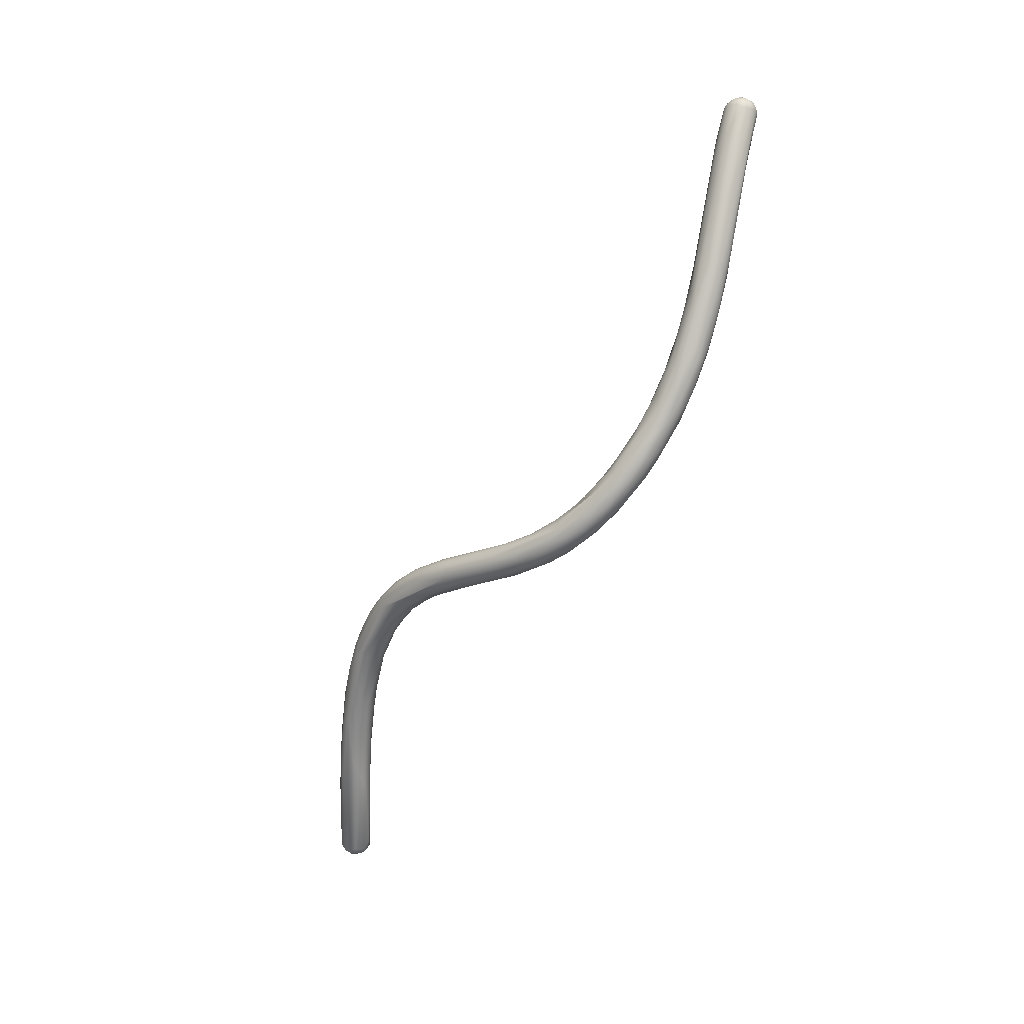
<metadata>
{"format":"obj","ext":"obj","renderer":"f3d","projection":"perspective","resolution":1024,"background":"white","views":[{"elev":9.6,"azim":116.8,"up":"+Z"}]}
</metadata>
<code>
o FJ2243.obj_grp1.980
v 1.073 -0.2502 5.047
v 1.074 -0.2469 5.046
v 1.073 -0.2524 5.046
v 1.072 -0.2533 5.043
v 1.074 -0.2553 5.043
v 1.076 -0.2559 5.044
v 1.071 -0.2496 5.042
v 1.071 -0.25 5.044
v 1.072 -0.248 5.044
v 1.071 -0.2466 5.042
v 1.074 -0.2447 5.044
v 1.073 -0.2446 5.042
v 1.072 -0.254 5.041
v 1.071 -0.252 5.04
v 1.075 -0.2561 5.039
v 1.088 -0.2583 5.005
v 1.071 -0.2493 5.04
v 1.071 -0.2472 5.04
v 1.072 -0.2455 5.04
v 1.074 -0.244 5.04
v 1.08 -0.2472 5.02
v 1.079 -0.2548 5.02
v 1.077 -0.2505 5.025
v 1.076 -0.2538 5.046
v 1.077 -0.2523 5.048
v 1.076 -0.2493 5.048
v 1.078 -0.2465 5.047
v 1.078 -0.2494 5.048
v 1.075 -0.245 5.046
v 1.078 -0.2445 5.046
v 1.076 -0.2433 5.044
v 1.078 -0.2549 5.046
v 1.079 -0.2562 5.044
v 1.075 -0.2431 5.041
v 1.078 -0.2428 5.042
v 1.077 -0.2567 5.042
v 1.083 -0.2439 5.025
v 1.081 -0.2534 5.014
v 1.081 -0.2529 5.046
v 1.08 -0.2507 5.048
v 1.08 -0.2476 5.047
v 1.082 -0.2476 5.046
v 1.082 -0.2509 5.046
v 1.079 -0.2444 5.045
v 1.081 -0.245 5.045
v 1.081 -0.2548 5.045
v 1.081 -0.244 5.043
v 1.086 -0.2571 5.029
v 1.083 -0.2575 5.031
v 1.083 -0.2454 5.017
v 1.085 -0.2514 5.001
v 1.083 -0.2465 5.044
v 1.083 -0.2531 5.044
v 1.089 -0.2561 5.025
v 1.09 -0.2525 5.029
v 1.083 -0.2492 5.045
v 1.086 -0.2494 5.038
v 1.09 -0.2482 5.027
v 1.091 -0.2456 5.017
v 1.087 -0.2554 4.995
v 1.092 -0.255 5.021
v 1.096 -0.2478 5.008
v 1.096 -0.2598 4.987
v 1.089 -0.2571 4.994
v 1.094 -0.2565 4.97
v 1.096 -0.2532 5.011
v 1.097 -0.2461 4.995
v 1.096 -0.2598 4.977
v 1.096 -0.2522 4.963
v 1.084 -0.432 4.705
v 1.085 -0.4337 4.704
v 1.085 -0.4311 4.702
v 1.086 -0.4356 4.705
v 1.085 -0.4291 4.704
v 1.094 -0.423 4.755
v 1.086 -0.4291 4.701
v 1.086 -0.4334 4.701
v 1.096 -0.2505 5.011
v 1.101 -0.26 4.98
v 1.098 -0.246 4.985
v 1.096 -0.2474 4.975
v 1.096 -0.2494 4.968
v 1.096 -0.2461 4.983
v 1.101 -0.2575 4.944
v 1.098 -0.2604 4.963
v 1.093 -0.4286 4.746
v 1.091 -0.4233 4.733
v 1.088 -0.4375 4.705
v 1.091 -0.4344 4.726
v 1.09 -0.4382 4.704
v 1.086 -0.427 4.703
v 1.088 -0.4255 4.703
v 1.087 -0.4365 4.702
v 1.089 -0.4371 4.701
v 1.088 -0.4349 4.7
v 1.087 -0.4318 4.699
v 1.088 -0.4289 4.699
v 1.088 -0.4267 4.701
v 1.09 -0.4351 4.699
v 1.09 -0.4321 4.698
v 1.107 -0.2586 4.97
v 1.098 -0.4246 4.77
v 1.096 -0.4301 4.754
v 1.1 -0.4157 4.781
v 1.098 -0.4181 4.759
v 1.094 -0.435 4.73
v 1.097 -0.4199 4.739
v 1.093 -0.4381 4.704
v 1.091 -0.4242 4.705
v 1.091 -0.4252 4.701
v 1.092 -0.4375 4.701
v 1.093 -0.436 4.7
v 1.09 -0.427 4.699
v 1.093 -0.4273 4.699
v 1.094 -0.4252 4.702
v 1.093 -0.4342 4.698
v 1.091 -0.4302 4.698
v 1.093 -0.4312 4.698
v 1.109 -0.2565 4.965
v 1.104 -0.2519 4.983
v 1.105 -0.2493 4.977
v 1.105 -0.2486 4.968
v 1.102 -0.2476 4.967
v 1.101 -0.262 4.964
v 1.101 -0.2482 4.963
v 1.101 -0.2509 4.952
v 1.103 -0.256 4.939
v 1.1 -0.4194 4.781
v 1.107 -0.4075 4.811
v 1.103 -0.4197 4.79
v 1.102 -0.4135 4.78
v 1.101 -0.4269 4.772
v 1.099 -0.4317 4.753
v 1.101 -0.4165 4.759
v 1.098 -0.4346 4.735
v 1.099 -0.4205 4.735
v 1.101 -0.4336 4.735
v 1.096 -0.4364 4.703
v 1.096 -0.4265 4.702
v 1.095 -0.4366 4.701
v 1.096 -0.4344 4.7
v 1.098 -0.4337 4.702
v 1.095 -0.4315 4.699
v 1.095 -0.4284 4.7
v 1.106 -0.2615 4.964
v 1.105 -0.2632 4.957
v 1.105 -0.2517 4.946
v 1.105 -0.265 4.941
v 1.104 -0.2641 4.937
v 1.105 -0.2627 4.929
v 1.105 -0.4131 4.802
v 1.108 -0.4039 4.813
v 1.107 -0.4144 4.805
v 1.106 -0.4203 4.795
v 1.103 -0.4233 4.784
v 1.103 -0.4279 4.772
v 1.107 -0.4052 4.801
v 1.104 -0.4126 4.777
v 1.105 -0.4296 4.763
v 1.106 -0.4144 4.768
v 1.106 -0.4163 4.762
v 1.103 -0.4212 4.741
v 1.112 -0.4218 4.772
v 1.105 -0.4299 4.74
v 1.098 -0.4312 4.701
v 1.107 -0.4226 4.75
v 1.097 -0.4284 4.702
v 1.11 -0.2615 4.955
v 1.11 -0.252 4.943
v 1.112 -0.264 4.946
v 1.106 -0.2506 4.948
v 1.106 -0.2652 4.946
v 1.105 -0.2584 4.932
v 1.108 -0.2553 4.932
v 1.112 -0.3952 4.828
v 1.109 -0.4076 4.816
v 1.109 -0.4005 4.815
v 1.11 -0.4147 4.809
v 1.112 -0.4091 4.818
v 1.112 -0.3956 4.818
v 1.107 -0.4091 4.787
v 1.112 -0.4026 4.803
v 1.111 -0.4176 4.803
v 1.107 -0.4232 4.789
v 1.112 -0.4056 4.796
v 1.111 -0.4214 4.794
v 1.106 -0.4268 4.777
v 1.109 -0.413 4.777
v 1.105 -0.4303 4.753
v 1.11 -0.4256 4.768
v 1.11 -0.4182 4.765
v 1.113 -0.2539 4.948
v 1.119 -0.2604 4.931
v 1.116 -0.2607 4.943
v 1.113 -0.2674 4.938
v 1.111 -0.2543 4.933
v 1.111 -0.269 4.933
v 1.113 -0.2566 4.926
v 1.109 -0.2588 4.925
v 1.113 -0.2725 4.909
v 1.112 -0.2721 4.917
v 1.113 -0.2723 4.923
v 1.114 -0.2699 4.904
v 1.114 -0.2729 4.904
v 1.114 -0.394 4.833
v 1.116 -0.3841 4.839
v 1.114 -0.3871 4.83
v 1.111 -0.4025 4.824
v 1.115 -0.4027 4.827
v 1.114 -0.395 4.816
v 1.116 -0.4121 4.814
v 1.113 -0.4173 4.804
v 1.111 -0.4238 4.783
v 1.114 -0.4093 4.791
v 1.115 -0.419 4.795
v 1.113 -0.414 4.78
v 1.113 -0.4182 4.777
v 1.112 -0.2528 4.944
v 1.116 -0.2643 4.938
v 1.117 -0.2729 4.922
v 1.114 -0.2598 4.918
v 1.113 -0.2646 4.911
v 1.116 -0.2777 4.906
v 1.117 -0.3905 4.838
v 1.116 -0.3801 4.834
v 1.115 -0.3978 4.831
v 1.116 -0.4075 4.822
v 1.116 -0.3845 4.829
v 1.12 -0.4046 4.825
v 1.117 -0.393 4.818
v 1.118 -0.3879 4.823
v 1.116 -0.398 4.81
v 1.117 -0.4139 4.809
v 1.116 -0.4017 4.805
v 1.118 -0.407 4.8
v 1.118 -0.4134 4.802
v 1.116 -0.4132 4.791
v 1.12 -0.4097 4.805
v 1.118 -0.2576 4.928
v 1.118 -0.2692 4.928
v 1.121 -0.2753 4.915
v 1.117 -0.2585 4.922
v 1.117 -0.2769 4.912
v 1.119 -0.2629 4.91
v 1.118 -0.2681 4.901
v 1.118 -0.2815 4.893
v 1.12 -0.2751 4.891
v 1.119 -0.3805 4.844
v 1.121 -0.3797 4.846
v 1.117 -0.3758 4.84
v 1.12 -0.3684 4.84
v 1.123 -0.3521 4.849
v 1.121 -0.3852 4.843
v 1.119 -0.3943 4.837
v 1.12 -0.3768 4.833
v 1.119 -0.401 4.83
v 1.123 -0.3956 4.834
v 1.121 -0.3814 4.829
v 1.121 -0.4042 4.824
v 1.123 -0.403 4.822
v 1.122 -0.393 4.82
v 1.12 -0.3908 4.821
v 1.119 -0.4108 4.811
v 1.122 -0.3982 4.816
v 1.12 -0.4067 4.807
v 1.122 -0.2657 4.924
v 1.121 -0.2663 4.928
v 1.122 -0.2623 4.917
v 1.122 -0.2651 4.906
v 1.121 -0.2807 4.906
v 1.121 -0.2852 4.896
v 1.12 -0.2853 4.893
v 1.121 -0.2805 4.887
v 1.121 -0.2865 4.883
v 1.124 -0.3685 4.851
v 1.121 -0.3714 4.848
v 1.123 -0.352 4.852
v 1.123 -0.3572 4.843
v 1.125 -0.3774 4.848
v 1.121 -0.3694 4.838
v 1.123 -0.3896 4.84
v 1.127 -0.3779 4.847
v 1.123 -0.37 4.836
v 1.126 -0.386 4.842
v 1.126 -0.3933 4.835
v 1.122 -0.3852 4.826
v 1.124 -0.3782 4.831
v 1.127 -0.3809 4.832
v 1.127 -0.3936 4.829
v 1.125 -0.3941 4.824
v 1.125 -0.2757 4.911
v 1.126 -0.268 4.903
v 1.125 -0.2827 4.902
v 1.126 -0.2705 4.896
v 1.124 -0.2879 4.894
v 1.123 -0.2707 4.895
v 1.124 -0.2859 4.878
v 1.123 -0.2936 4.881
v 1.124 -0.2932 4.886
v 1.125 -0.3018 4.871
v 1.125 -0.2948 4.872
v 1.125 -0.3007 4.875
v 1.126 -0.3349 4.859
v 1.128 -0.3399 4.86
v 1.125 -0.3325 4.857
v 1.125 -0.3387 4.852
v 1.126 -0.3262 4.857
v 1.128 -0.3625 4.854
v 1.125 -0.3436 4.848
v 1.126 -0.3539 4.843
v 1.125 -0.3683 4.837
v 1.127 -0.367 4.837
v 1.129 -0.3853 4.838
v 1.126 -0.3879 4.828
v 1.132 -0.2805 4.896
v 1.13 -0.2825 4.899
v 1.126 -0.2681 4.911
v 1.128 -0.2704 4.903
v 1.133 -0.2795 4.892
v 1.127 -0.2876 4.895
v 1.13 -0.2756 4.89
v 1.127 -0.2769 4.886
v 1.128 -0.2951 4.886
v 1.126 -0.2815 4.881
v 1.129 -0.3007 4.88
v 1.126 -0.3003 4.879
v 1.128 -0.3057 4.875
v 1.128 -0.2957 4.868
v 1.127 -0.3078 4.872
v 1.126 -0.3066 4.865
v 1.126 -0.3157 4.865
v 1.128 -0.3187 4.867
v 1.128 -0.3121 4.859
v 1.127 -0.3244 4.864
v 1.13 -0.3236 4.866
v 1.134 -0.329 4.865
v 1.131 -0.3617 4.854
v 1.131 -0.3709 4.849
v 1.129 -0.3371 4.848
v 1.133 -0.3249 4.851
v 1.128 -0.3828 4.843
v 1.132 -0.3735 4.844
v 1.13 -0.3621 4.84
v 1.13 -0.3697 4.838
v 1.13 -0.3804 4.836
v 1.136 -0.3578 4.847
v 1.13 -0.2748 4.894
v 1.131 -0.2942 4.887
v 1.134 -0.2936 4.885
v 1.134 -0.2825 4.884
v 1.13 -0.2804 4.882
v 1.133 -0.2989 4.882
v 1.131 -0.2855 4.876
v 1.129 -0.2897 4.872
v 1.133 -0.2932 4.869
v 1.13 -0.3118 4.872
v 1.13 -0.2978 4.866
v 1.132 -0.3007 4.863
v 1.133 -0.3175 4.87
v 1.131 -0.3125 4.857
v 1.134 -0.3087 4.858
v 1.137 -0.3237 4.865
v 1.133 -0.3583 4.854
v 1.135 -0.3564 4.852
v 1.135 -0.3316 4.85
v 1.136 -0.3564 4.85
v 1.137 -0.3442 4.849
v 1.137 -0.2906 4.881
v 1.133 -0.2851 4.878
v 1.136 -0.2886 4.879
v 1.133 -0.306 4.877
v 1.137 -0.2921 4.874
v 1.135 -0.2923 4.871
v 1.137 -0.3142 4.87
v 1.137 -0.3037 4.876
v 1.136 -0.3011 4.864
v 1.136 -0.3104 4.858
v 1.136 -0.3206 4.854
v 1.136 -0.3376 4.849
v 1.139 -0.3035 4.873
v 1.139 -0.2991 4.871
v 1.14 -0.3051 4.869
v 1.138 -0.2992 4.867
v 1.14 -0.319 4.864
v 1.138 -0.306 4.863
v 1.139 -0.3338 4.859
v 1.139 -0.3168 4.858
v 1.138 -0.3241 4.854
v 1.139 -0.3373 4.855
v 1.139 -0.3309 4.854
v 1.14 -0.3098 4.863
v 1.14 -0.3214 4.86
f 4 8 7
f 4 3 8
f 1 2 9
f 9 8 1
f 1 8 3
f 9 7 8
f 9 10 7
f 11 10 9
f 12 10 11
f 2 11 9
f 4 5 3
f 5 13 15
f 4 13 5
f 16 15 13
f 4 7 14
f 13 4 14
f 7 17 14
f 7 10 17
f 10 18 17
f 19 18 10
f 10 12 19
f 12 20 19
f 20 21 19
f 23 14 17
f 23 22 14
f 13 14 22
f 19 21 18
f 3 24 25
f 3 25 1
f 1 25 26
f 2 1 26
f 25 28 26
f 28 27 26
f 29 2 26
f 27 29 26
f 30 29 27
f 29 30 31
f 24 3 5
f 24 5 6
f 32 24 6
f 24 32 25
f 29 11 2
f 34 12 11
f 34 20 12
f 31 34 11
f 29 31 11
f 35 34 31
f 6 5 36
f 15 36 5
f 33 6 36
f 37 20 34
f 22 16 13
f 17 18 23
f 22 23 38
f 25 39 40
f 28 41 27
f 28 25 40
f 28 40 41
f 40 42 41
f 30 27 44
f 41 44 27
f 42 44 41
f 45 44 42
f 6 33 32
f 25 32 39
f 46 32 33
f 46 39 32
f 40 39 43
f 31 30 44
f 35 37 34
f 35 31 44
f 44 47 35
f 45 47 44
f 33 36 49
f 48 33 49
f 36 15 16
f 50 21 20
f 18 21 23
f 23 21 51
f 43 42 40
f 52 42 56
f 39 46 53
f 46 54 53
f 39 53 43
f 53 55 56
f 43 56 42
f 53 56 43
f 56 55 57
f 45 42 52
f 47 45 52
f 57 52 56
f 47 52 58
f 46 33 48
f 48 54 46
f 35 47 59
f 49 36 16
f 37 50 20
f 38 23 51
f 22 38 60
f 60 38 51
f 57 58 52
f 61 55 53
f 54 61 53
f 62 47 58
f 49 16 63
f 22 64 16
f 22 60 64
f 65 60 51
f 57 55 58
f 47 62 59
f 59 67 35
f 63 48 49
f 51 21 69
f 71 70 72
f 70 74 72
f 72 77 71
f 78 58 55
f 55 66 78
f 66 55 61
f 62 58 78
f 79 54 48
f 67 59 62
f 80 37 35
f 67 80 35
f 63 16 68
f 37 81 50
f 82 21 50
f 69 21 82
f 37 83 81
f 16 64 68
f 81 82 50
f 65 64 60
f 51 69 65
f 65 69 84
f 68 64 85
f 64 65 85
f 86 75 70
f 75 74 70
f 73 86 71
f 86 70 71
f 75 87 74
f 73 88 89
f 76 74 91
f 91 74 87
f 87 92 91
f 73 93 88
f 90 88 93
f 93 94 90
f 94 93 95
f 71 77 73
f 77 93 73
f 93 77 95
f 74 76 72
f 76 77 72
f 96 77 76
f 96 76 97
f 76 91 98
f 92 98 91
f 76 98 97
f 95 77 96
f 100 99 95
f 96 100 95
f 96 97 100
f 54 101 61
f 61 101 66
f 79 101 54
f 80 83 37
f 79 48 63
f 89 103 86
f 75 104 87
f 87 104 105
f 86 73 89
f 103 89 106
f 106 89 88
f 105 107 87
f 106 88 90
f 135 106 90
f 135 90 108
f 87 107 92
f 109 92 107
f 110 92 109
f 111 90 94
f 94 99 111
f 99 112 111
f 111 108 90
f 98 113 97
f 113 98 92
f 110 113 92
f 114 113 110
f 95 99 94
f 112 99 116
f 97 117 100
f 117 97 113
f 100 117 118
f 116 99 100
f 114 117 113
f 101 119 66
f 66 119 120
f 66 120 78
f 62 121 67
f 67 122 80
f 67 121 122
f 123 83 80
f 63 68 124
f 83 125 81
f 123 125 83
f 63 124 79
f 82 81 126
f 82 126 69
f 69 127 84
f 128 129 75
f 75 129 104
f 128 102 130
f 132 102 103
f 128 86 102
f 86 128 75
f 104 131 105
f 132 103 133
f 86 103 102
f 105 134 107
f 106 133 103
f 106 135 133
f 137 108 138
f 109 115 110
f 107 136 109
f 115 109 136
f 108 111 140
f 112 140 111
f 140 138 108
f 112 116 141
f 112 141 140
f 142 140 141
f 141 143 165
f 115 114 110
f 139 144 114
f 139 114 115
f 144 118 114
f 118 143 116
f 143 141 116
f 100 118 116
f 118 117 114
f 118 144 143
f 62 78 120
f 62 120 121
f 79 145 101
f 80 122 123
f 79 124 146
f 145 79 146
f 125 126 81
f 85 124 68
f 126 125 147
f 148 124 85
f 65 149 85
f 126 127 69
f 150 65 84
f 65 150 149
f 129 152 104
f 130 154 153
f 151 129 128
f 151 128 130
f 157 131 104
f 102 155 130
f 102 132 155
f 155 132 156
f 158 105 131
f 158 134 105
f 156 132 133
f 159 156 133
f 160 107 134
f 161 107 160
f 133 135 159
f 159 135 137
f 161 136 107
f 135 108 137
f 136 162 115
f 139 115 162
f 138 164 137
f 164 138 142
f 142 165 163
f 166 163 167
f 165 167 163
f 162 167 139
f 166 167 162
f 138 140 142
f 142 141 165
f 139 167 144
f 167 165 144
f 143 144 165
f 168 101 145
f 145 146 170
f 125 171 147
f 123 171 125
f 171 123 169
f 172 146 124
f 148 85 149
f 172 124 148
f 127 173 84
f 174 126 147
f 127 126 174
f 129 175 152
f 175 129 176
f 151 176 129
f 176 151 153
f 153 179 176
f 180 157 177
f 153 154 178
f 130 153 151
f 157 152 177
f 157 182 181
f 152 157 104
f 184 183 154
f 155 154 130
f 182 185 181
f 184 154 155
f 181 131 157
f 184 155 156
f 187 186 184
f 158 131 181
f 184 156 187
f 181 160 158
f 160 134 158
f 188 161 160
f 159 187 156
f 189 159 137
f 191 162 161
f 162 136 161
f 166 162 191
f 189 164 190
f 164 189 137
f 164 142 163
f 192 121 120
f 120 193 192
f 119 101 194
f 122 169 123
f 121 192 122
f 145 170 168
f 195 170 146
f 196 147 171
f 171 169 196
f 195 146 172
f 195 172 197
f 197 172 148
f 196 174 147
f 198 174 196
f 127 174 199
f 173 127 199
f 150 84 173
f 150 200 149
f 149 201 148
f 148 201 202
f 150 173 203
f 204 200 150
f 205 206 175
f 175 207 177
f 207 180 177
f 179 209 208
f 205 175 208
f 208 175 176
f 208 176 179
f 175 177 152
f 157 180 210
f 179 153 178
f 211 178 183
f 182 157 210
f 178 154 183
f 211 183 212
f 212 183 186
f 183 184 186
f 214 188 185
f 213 186 187
f 185 188 181
f 216 188 214
f 181 188 160
f 159 213 187
f 213 159 190
f 217 191 216
f 159 189 190
f 217 166 191
f 188 216 161
f 191 161 216
f 164 163 190
f 217 163 166
f 119 193 120
f 168 194 101
f 218 169 122
f 119 194 193
f 192 218 122
f 219 194 168
f 220 195 197
f 220 197 202
f 197 148 202
f 174 221 199
f 198 221 174
f 201 149 200
f 203 173 222
f 173 199 222
f 199 221 222
f 150 203 204
f 200 223 201
f 226 224 205
f 205 208 226
f 226 208 209
f 180 207 228
f 180 228 210
f 227 209 179
f 229 227 211
f 230 210 231
f 178 211 179
f 211 227 179
f 232 210 230
f 232 182 210
f 212 233 211
f 234 182 232
f 233 212 186
f 234 185 182
f 214 185 234
f 215 233 186
f 213 215 186
f 216 214 235
f 237 217 216
f 215 213 190
f 215 190 236
f 236 190 163
f 238 163 217
f 170 219 168
f 192 239 218
f 169 218 239
f 170 195 240
f 170 240 219
f 240 195 220
f 240 220 241
f 242 196 169
f 198 196 242
f 239 242 169
f 244 221 198
f 201 243 202
f 201 223 243
f 221 245 222
f 204 246 200
f 222 247 203
f 248 276 206
f 206 250 175
f 251 225 250
f 206 252 250
f 250 252 251
f 253 224 254
f 205 248 206
f 224 248 205
f 224 253 248
f 175 250 207
f 250 225 207
f 251 255 225
f 224 226 254
f 225 255 228
f 254 226 209
f 256 254 209
f 228 207 225
f 228 255 258
f 228 258 231
f 227 229 256
f 209 227 256
f 231 210 228
f 259 229 211
f 233 259 211
f 260 259 233
f 261 232 262
f 262 232 230
f 261 264 234
f 261 234 232
f 234 264 235
f 215 263 233
f 236 263 215
f 235 214 234
f 238 237 265
f 265 237 235
f 236 163 238
f 238 217 237
f 237 216 235
f 267 194 219
f 194 267 266
f 193 194 266
f 193 268 192
f 192 268 239
f 240 267 219
f 239 268 242
f 198 242 244
f 269 242 268
f 220 202 243
f 270 220 243
f 245 221 244
f 223 271 243
f 270 243 271
f 245 247 222
f 223 200 272
f 272 271 223
f 246 272 200
f 203 247 273
f 204 274 246
f 203 274 204
f 203 273 274
f 277 252 206
f 276 248 249
f 276 249 275
f 252 278 251
f 279 249 253
f 280 251 278
f 248 253 249
f 253 281 279
f 281 282 279
f 251 280 255
f 281 253 254
f 281 257 284
f 280 283 255
f 254 256 281
f 257 281 256
f 258 255 283
f 257 256 229
f 286 231 258
f 286 258 287
f 259 257 229
f 285 257 259
f 262 231 286
f 286 288 262
f 288 261 262
f 260 285 259
f 231 262 230
f 263 260 233
f 260 263 236
f 236 289 260
f 289 236 238
f 265 264 290
f 290 238 265
f 264 265 235
f 291 267 240
f 241 291 240
f 269 244 242
f 241 220 270
f 293 241 270
f 293 291 241
f 269 296 244
f 296 245 244
f 270 271 295
f 247 245 296
f 297 273 247
f 272 298 299
f 299 271 272
f 272 246 298
f 246 274 298
f 300 298 274
f 301 300 274
f 298 300 302
f 301 274 273
f 303 275 304
f 305 277 276
f 305 252 277
f 303 305 276
f 252 305 306
f 305 307 306
f 304 275 308
f 303 276 275
f 277 206 276
f 275 279 308
f 279 275 249
f 252 306 278
f 309 278 306
f 280 278 283
f 278 310 283
f 310 311 283
f 284 282 281
f 257 285 284
f 285 341 284
f 285 289 313
f 287 283 311
f 311 312 287
f 285 260 289
f 283 287 258
f 288 286 287
f 314 261 288
f 264 314 290
f 289 238 290
f 261 314 264
f 291 266 267
f 266 291 316
f 266 316 315
f 266 315 317
f 193 266 317
f 292 268 318
f 317 268 193
f 318 268 317
f 316 291 293
f 315 319 317
f 269 268 292
f 269 292 294
f 320 316 293
f 269 294 296
f 270 295 320
f 270 320 293
f 294 322 296
f 299 295 271
f 323 320 295
f 295 299 323
f 296 324 247
f 323 299 325
f 326 325 299
f 302 326 299
f 247 324 297
f 325 326 327
f 299 298 302
f 297 324 328
f 301 273 297
f 301 297 328
f 329 327 326
f 329 326 302
f 300 301 330
f 331 332 329
f 329 302 300
f 329 300 331
f 328 333 301
f 332 331 334
f 300 330 331
f 307 330 333
f 304 335 334
f 331 330 307
f 303 304 334
f 303 334 305
f 305 334 331
f 305 331 307
f 307 333 306
f 333 309 306
f 336 304 308
f 309 333 310
f 279 282 308
f 308 282 337
f 363 337 338
f 338 337 282
f 312 310 339
f 309 310 278
f 282 341 338
f 341 342 338
f 310 312 311
f 284 341 282
f 342 341 313
f 341 285 313
f 288 312 344
f 343 344 312
f 289 345 346
f 312 288 287
f 289 290 345
f 345 290 314
f 288 345 314
f 344 345 288
f 317 319 318
f 292 318 347
f 294 292 321
f 292 347 321
f 319 347 318
f 348 320 323
f 316 320 348
f 316 348 349
f 350 321 347
f 294 321 322
f 322 324 296
f 321 351 322
f 323 352 348
f 324 322 353
f 325 352 323
f 353 354 324
f 322 351 353
f 328 324 354
f 353 355 354
f 356 327 329
f 325 327 356
f 328 354 357
f 358 357 354
f 335 329 332
f 329 335 356
f 356 335 359
f 335 336 359
f 330 301 333
f 360 333 328
f 328 357 360
f 335 304 336
f 335 332 334
f 336 308 337
f 336 337 362
f 363 362 337
f 333 360 339
f 339 310 333
f 338 364 363
f 340 365 343
f 364 338 342
f 366 364 342
f 343 312 339
f 339 340 343
f 346 342 289
f 367 344 343
f 367 345 344
f 342 313 289
f 349 315 316
f 315 368 319
f 347 319 350
f 349 348 352
f 319 370 350
f 369 351 321
f 321 350 369
f 369 353 351
f 372 369 350
f 353 373 355
f 369 373 353
f 356 359 371
f 371 359 374
f 325 356 352
f 371 352 356
f 371 375 352
f 374 359 336
f 376 358 355
f 355 358 354
f 373 376 355
f 358 361 360
f 358 360 357
f 361 340 360
f 377 378 361
f 378 340 361
f 363 386 362
f 360 340 339
f 386 363 364
f 340 378 365
f 346 345 367
f 343 365 379
f 379 367 343
f 366 342 346
f 368 370 319
f 349 375 315
f 315 375 380
f 315 380 368
f 370 372 350
f 368 381 370
f 352 375 349
f 372 370 381
f 373 369 372
f 374 375 371
f 380 382 368
f 372 383 373
f 381 383 372
f 374 380 375
f 383 376 373
f 336 362 374
f 374 362 380
f 385 377 376
f 358 376 361
f 385 376 383
f 362 386 380
f 387 377 385
f 377 361 376
f 378 377 387
f 387 388 378
f 389 364 366
f 386 364 389
f 379 365 388
f 390 367 379
f 379 388 390
f 388 365 378
f 366 346 389
f 389 346 390
f 346 367 390
f 368 382 381
f 380 384 382
f 384 380 386
f 391 385 383
f 381 382 391
f 391 383 381
f 384 392 382
f 384 386 392
f 387 391 392
f 392 391 382
f 391 387 385
f 392 389 390
f 392 386 389
f 390 387 392
f 388 387 390

</code>
